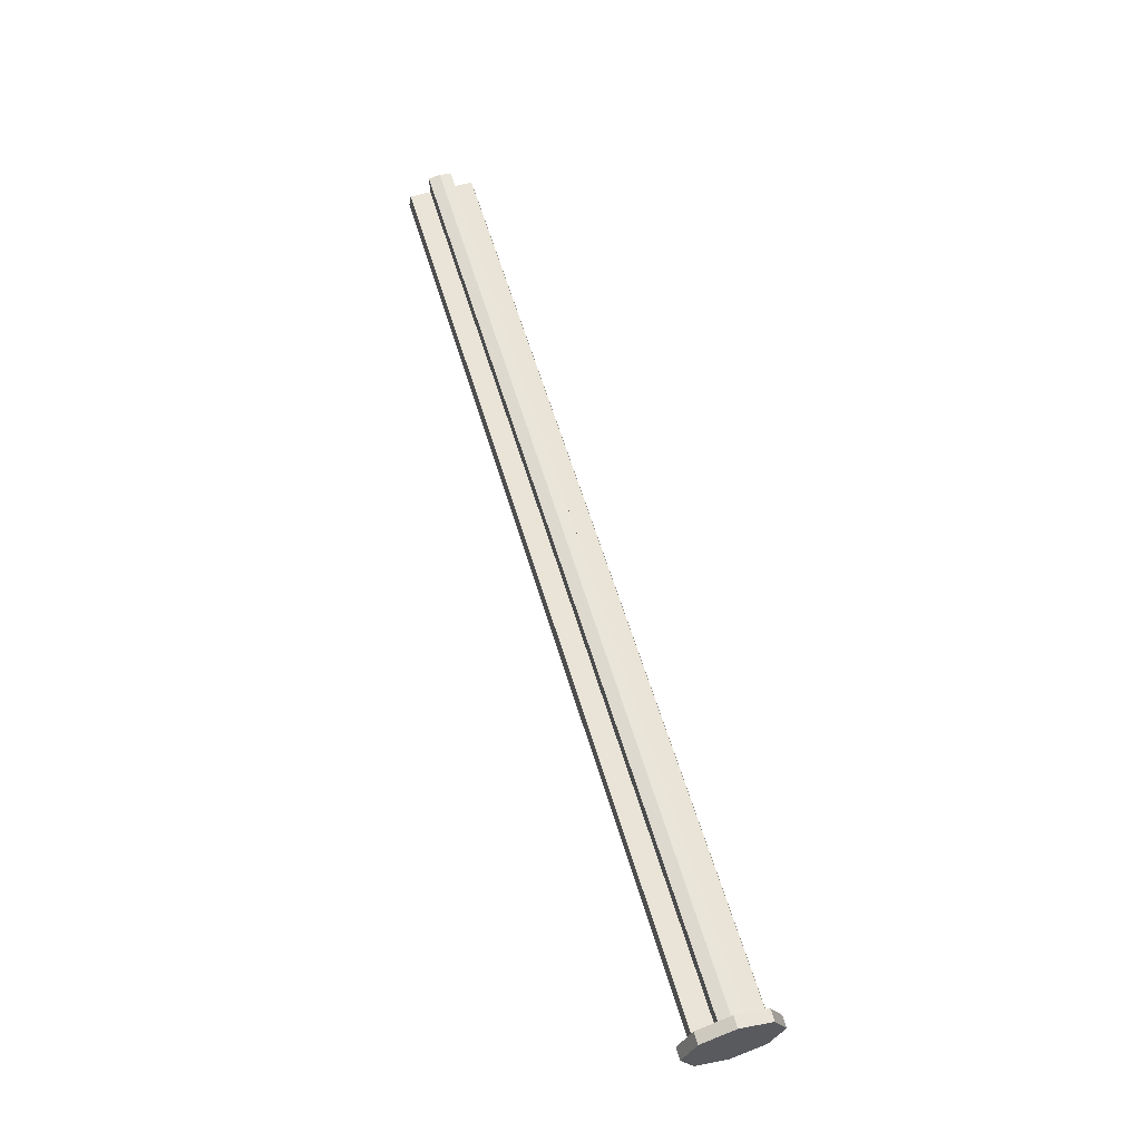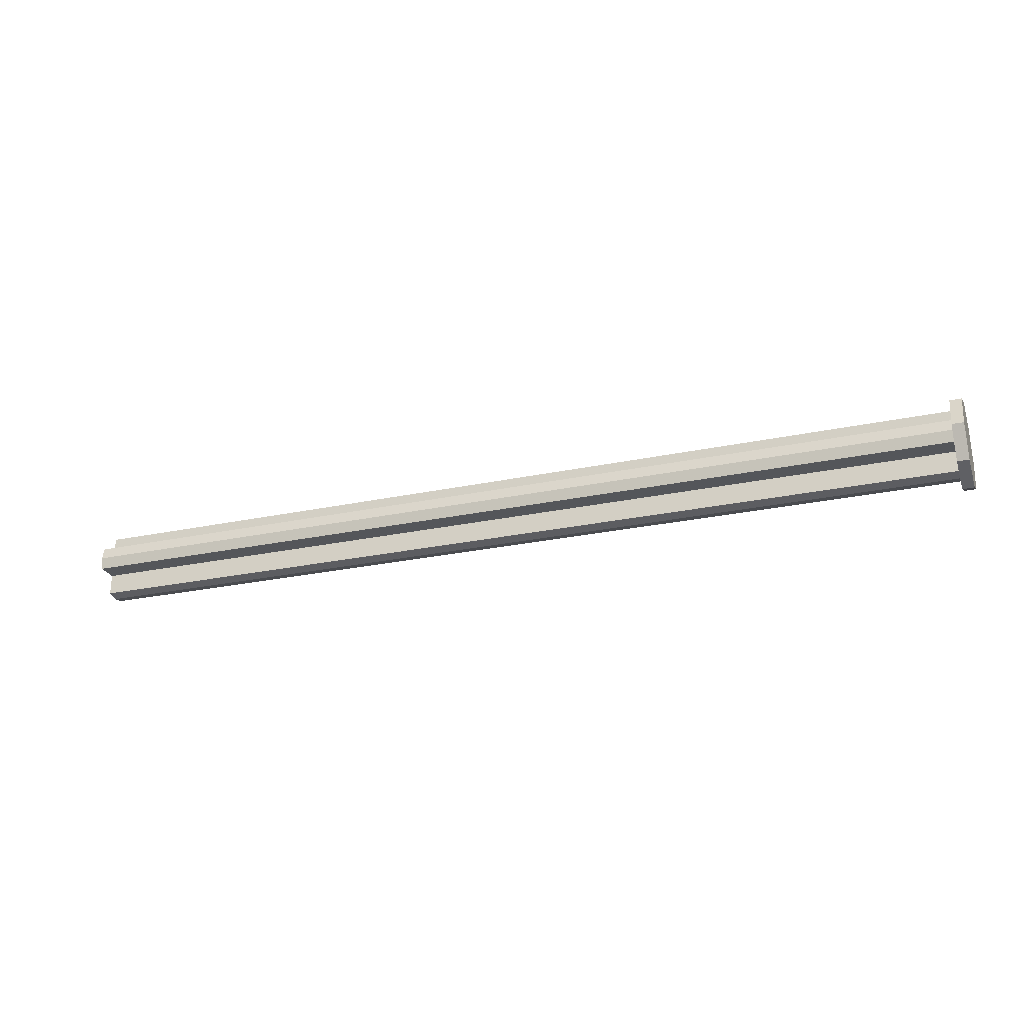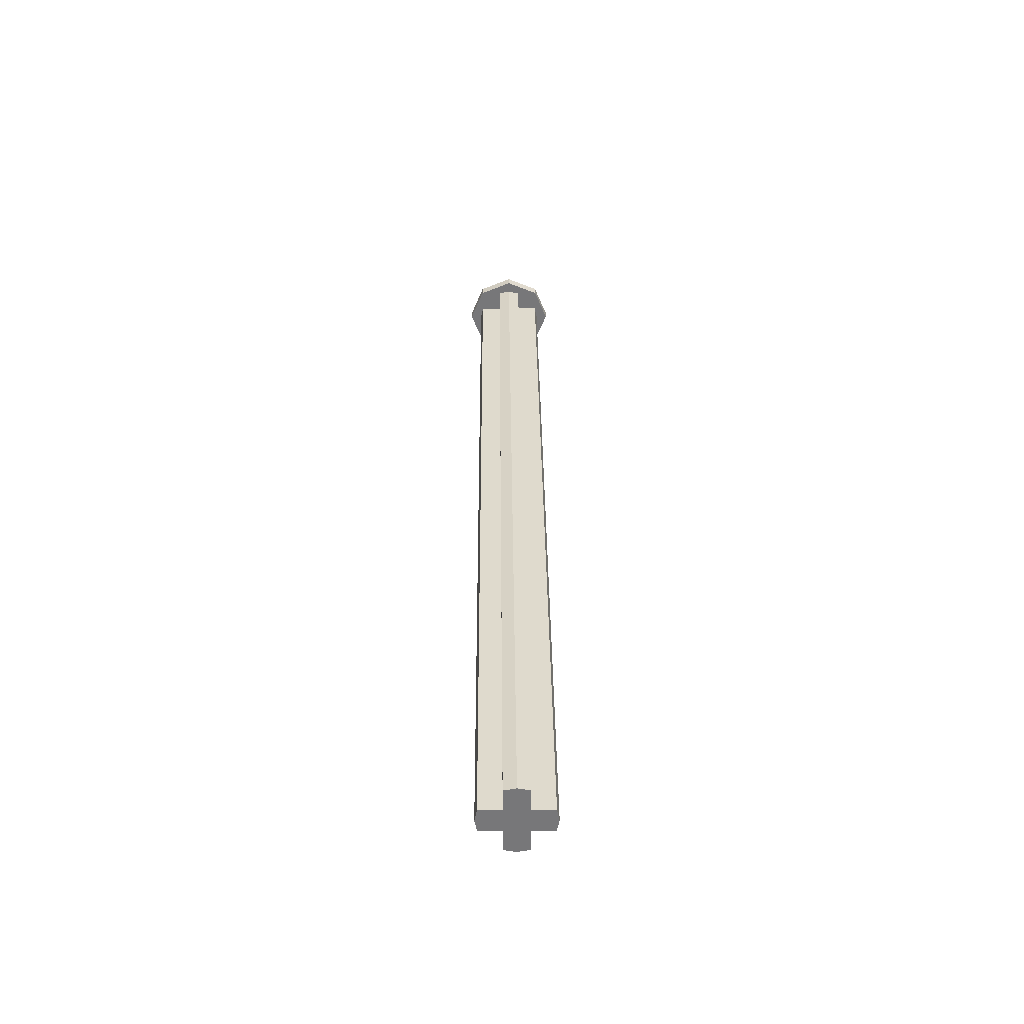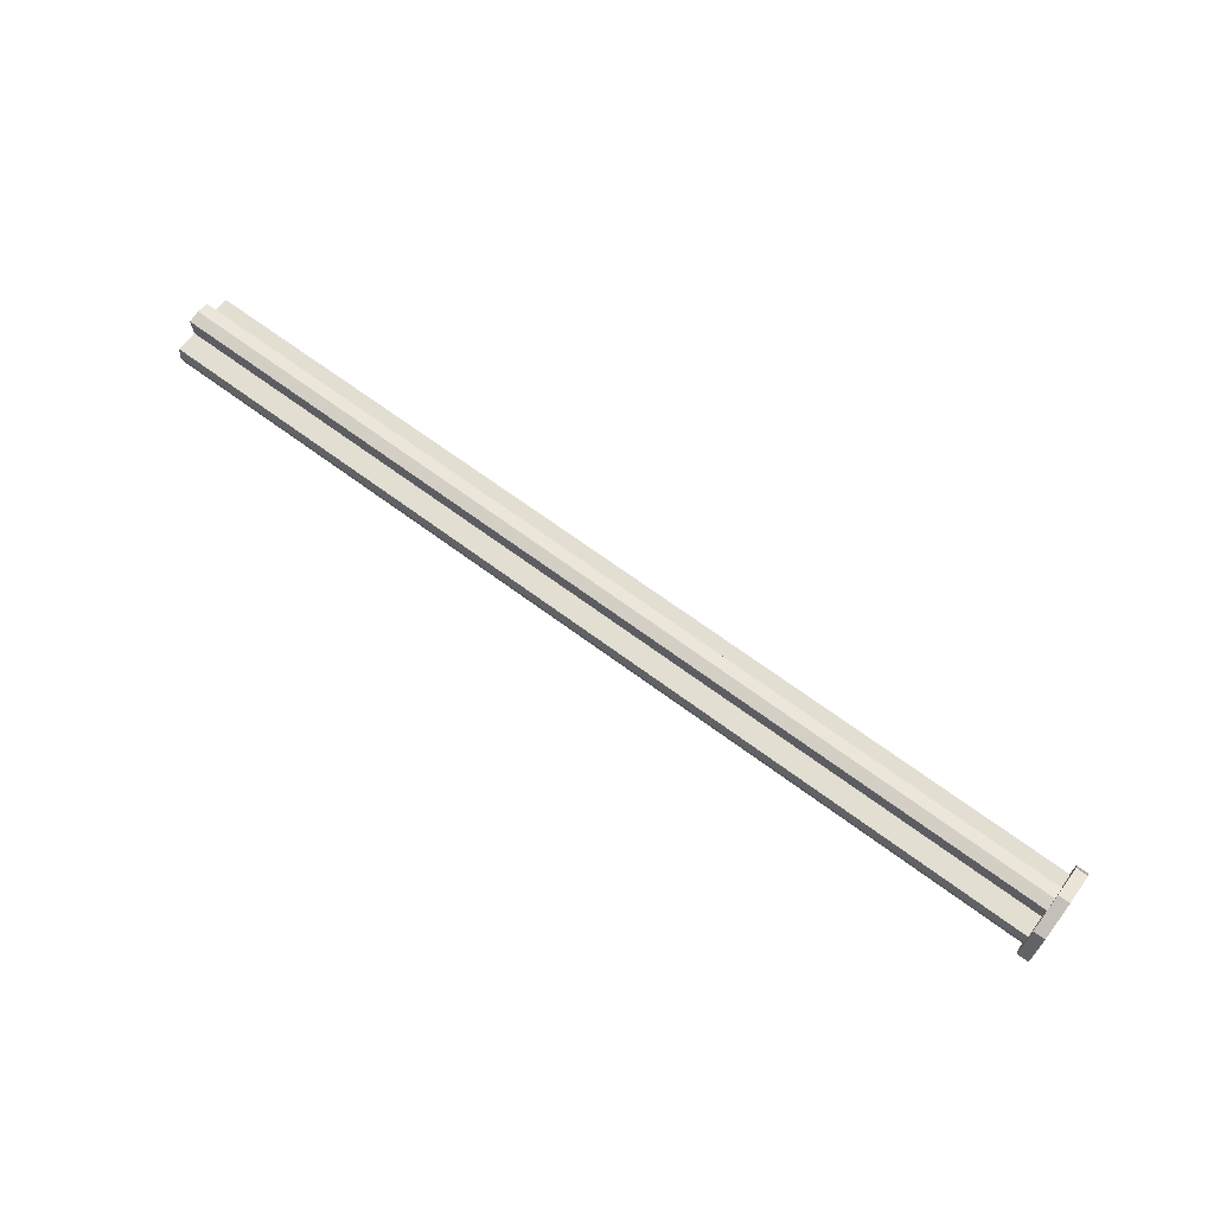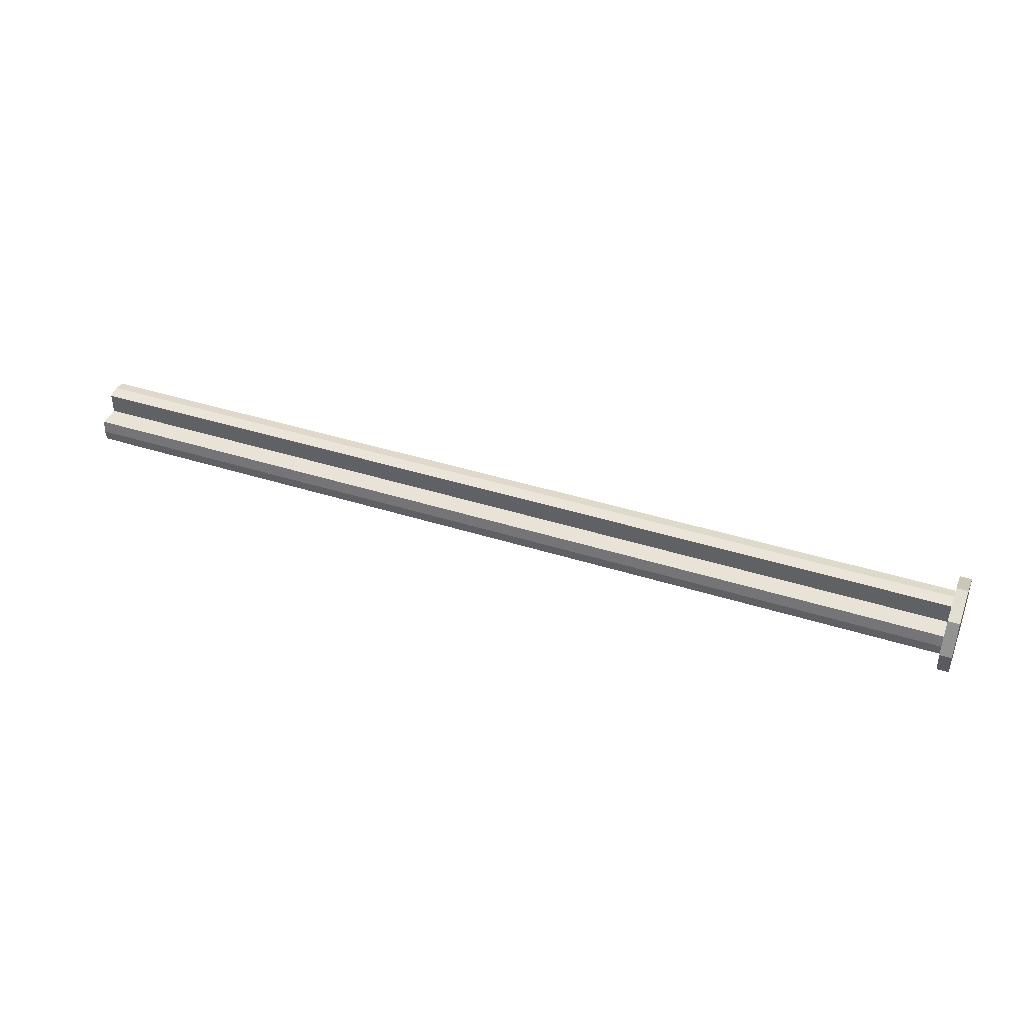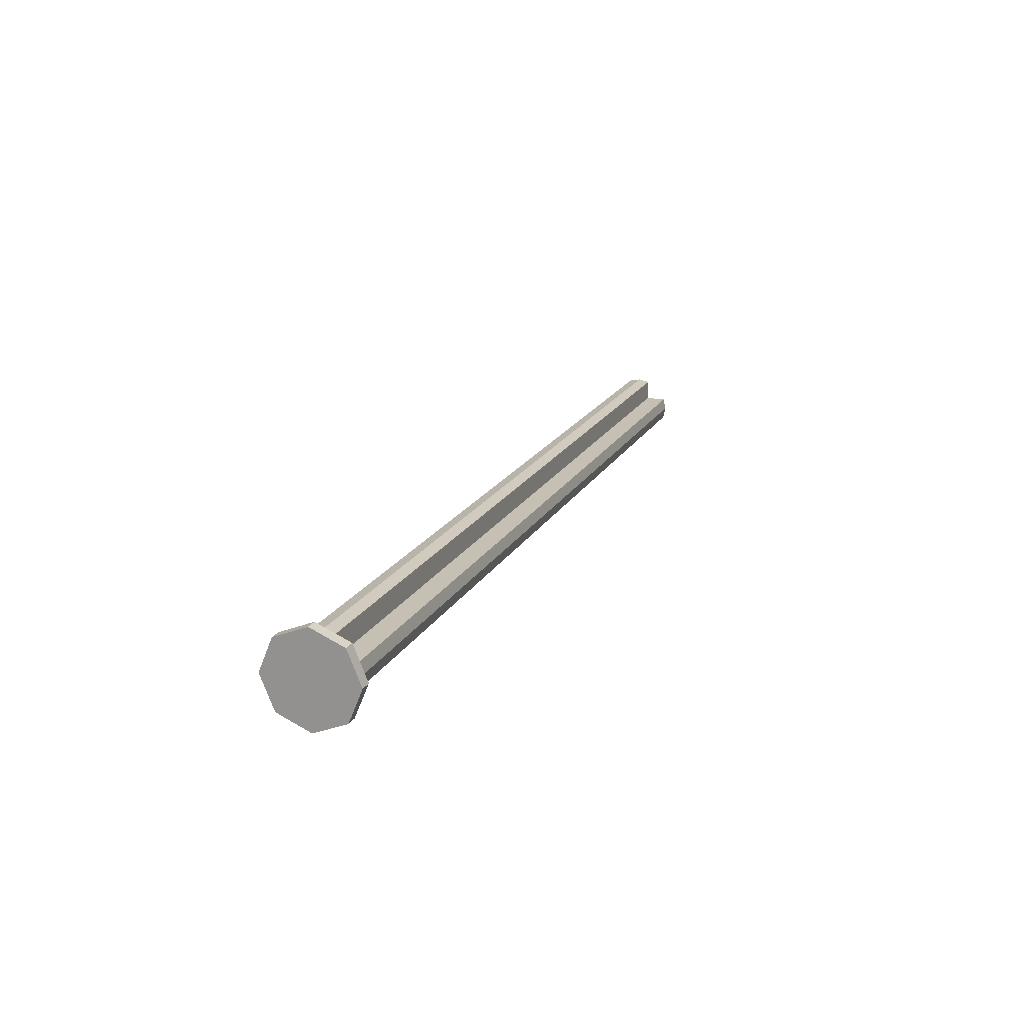
<metadata>
{"format":"obj","ext":"obj","renderer":"f3d","projection":"perspective","resolution":1024,"background":"white","views":[{"elev":61.2,"azim":73.2,"up":"+Y"},{"elev":-25.7,"azim":18.9,"up":"+Y"},{"elev":32.8,"azim":-90.5,"up":"+Z"},{"elev":67.7,"azim":36.6,"up":"+Z"},{"elev":41.6,"azim":20.9,"up":"+Z"},{"elev":18.1,"azim":110.4,"up":"+Y"}]}
</metadata>
<code>
v 3.9 0.3 0
v -4 0.3 0
v -4 0.2801 0.1
v 3.9 0.2801 0.1
v 3.9 0.2801 0.1
v -4 0.2801 0.1
v -4 0.1 0.1
v 3.9 0.1 0.1
v 3.9 0.1 0.1
v -4 0.1 0.1
v -4 0.1 0.2801
v 3.9 0.1 0.2801
v 3.9 0.1 0.2801
v -4 0.1 0.2801
v -4 0 0.3
v 3.9 0 0.3
v 3.9 -0.3 0
v 3.9 -0.2801 0.1
v -4 -0.2801 0.1
v -4 -0.3 0
v 3.9 -0.2801 0.1
v 3.9 -0.1 0.1
v -4 -0.1 0.1
v -4 -0.2801 0.1
v 3.9 -0.1 0.1
v 3.9 -0.1 0.2801
v -4 -0.1 0.2801
v -4 -0.1 0.1
v 3.9 -0.1 0.2801
v 3.9 0 0.3
v -4 0 0.3
v -4 -0.1 0.2801
v 3.9 0.3 0
v 3.9 0.2801 -0.1
v -4 0.2801 -0.1
v -4 0.3 0
v 3.9 0.2801 -0.1
v 3.9 0.1 -0.1
v -4 0.1 -0.1
v -4 0.2801 -0.1
v 3.9 0.1 -0.1
v 3.9 0.1 -0.2801
v -4 0.1 -0.2801
v -4 0.1 -0.1
v 3.9 0.1 -0.2801
v 3.9 0 -0.3
v -4 0 -0.3
v -4 0.1 -0.2801
v 3.9 -0.3 0
v -4 -0.3 0
v -4 -0.2801 -0.1
v 3.9 -0.2801 -0.1
v 3.9 -0.2801 -0.1
v -4 -0.2801 -0.1
v -4 -0.1 -0.1
v 3.9 -0.1 -0.1
v 3.9 -0.1 -0.1
v -4 -0.1 -0.1
v -4 -0.1 -0.2801
v 3.9 -0.1 -0.2801
v 3.9 -0.1 -0.2801
v -4 -0.1 -0.2801
v -4 0 -0.3
v 3.9 0 -0.3
v 3.9 0.3 0
v 3.9 0.2801 0.1
v 3.9 0.1 0.1
v 3.9 0 0
v 3.9 -0.3 0
v 3.9 0 0
v 3.9 -0.1 0.1
v 3.9 -0.2801 0.1
v 3.9 0.3 0
v 3.9 0 0
v 3.9 0.1 -0.1
v 3.9 0.2801 -0.1
v 3.9 -0.3 0
v 3.9 -0.2801 -0.1
v 3.9 -0.1 -0.1
v 3.9 0 0
v 3.9 0 0.3
v 3.9 0 0
v 3.9 0.1 0.1
v 3.9 0.1 0.2801
v 3.9 0 0.3
v 3.9 -0.1 0.2801
v 3.9 -0.1 0.1
v 3.9 0 0
v 3.9 0 -0.3
v 3.9 0.1 -0.2801
v 3.9 0.1 -0.1
v 3.9 0 0
v 3.9 0 -0.3
v 3.9 0 0
v 3.9 -0.1 -0.1
v 3.9 -0.1 -0.2801
v -4 0.3 0
v -4 0 0
v -4 0.1 0.1
v -4 0.2801 0.1
v -4 -0.3 0
v -4 -0.2801 0.1
v -4 -0.1 0.1
v -4 0 0
v -4 0.3 0
v -4 0.2801 -0.1
v -4 0.1 -0.1
v -4 0 0
v -4 -0.3 0
v -4 0 0
v -4 -0.1 -0.1
v -4 -0.2801 -0.1
v -4 0 0.3
v -4 0.1 0.2801
v -4 0.1 0.1
v -4 0 0
v -4 0 0.3
v -4 0 0
v -4 -0.1 0.1
v -4 -0.1 0.2801
v -4 0 -0.3
v -4 0 0
v -4 0.1 -0.1
v -4 0.1 -0.2801
v -4 0 -0.3
v -4 -0.1 -0.2801
v -4 -0.1 -0.1
v -4 0 0
v 3.9 0 0
v 3.9 0.4 0
v 3.9 0.2828 0.2828
v 3.9 0 0
v 3.9 0.2828 0.2828
v 3.9 0 0.4
v 3.9 0 0
v 3.9 0 0.4
v 3.9 -0.2828 0.2828
v 3.9 0 0
v 3.9 -0.2828 0.2828
v 3.9 -0.4 0
v 3.9 0 0
v 3.9 -0.4 0
v 3.9 -0.2828 -0.2828
v 3.9 0 0
v 3.9 -0.2828 -0.2828
v 3.9 0 -0.4
v 3.9 0 0
v 3.9 0 -0.4
v 3.9 0.2828 -0.2828
v 3.9 0 0
v 3.9 0.2828 -0.2828
v 3.9 0.4 0
v 4 0 0
v 4 0.4 0
v 4 0.2828 0.2828
v 4 0 0
v 4 0.2828 0.2828
v 4 0 0.4
v 4 0 0
v 4 0 0.4
v 4 -0.2828 0.2828
v 4 0 0
v 4 -0.2828 0.2828
v 4 -0.4 0
v 4 0 0
v 4 -0.4 0
v 4 -0.2828 -0.2828
v 4 0 0
v 4 -0.2828 -0.2828
v 4 0 -0.4
v 4 0 0
v 4 0 -0.4
v 4 0.2828 -0.2828
v 4 0 0
v 4 0.2828 -0.2828
v 4 0.4 0
v 4 0.2828 0.2828
v 4 0.4 0
v 3.9 0.4 0
v 3.9 0.2828 0.2828
v 4 0 0.4
v 4 0.2828 0.2828
v 3.9 0.2828 0.2828
v 3.9 0 0.4
v 4 -0.2828 0.2828
v 4 0 0.4
v 3.9 0 0.4
v 3.9 -0.2828 0.2828
v 4 -0.4 0
v 4 -0.2828 0.2828
v 3.9 -0.2828 0.2828
v 3.9 -0.4 0
v 4 -0.2828 -0.2828
v 4 -0.4 0
v 3.9 -0.4 0
v 3.9 -0.2828 -0.2828
v 4 0 -0.4
v 4 -0.2828 -0.2828
v 3.9 -0.2828 -0.2828
v 3.9 0 -0.4
v 4 0.2828 -0.2828
v 4 0 -0.4
v 3.9 0 -0.4
v 3.9 0.2828 -0.2828
v 4 0.4 0
v 4 0.2828 -0.2828
v 3.9 0.2828 -0.2828
v 3.9 0.4 0
g mesh4193128
f 1 2 3
f 3 4 1
f 5 6 7
f 7 8 5
f 9 10 11
f 11 12 9
f 13 14 15
f 15 16 13
f 17 18 19
f 19 20 17
f 21 22 23
f 23 24 21
f 25 26 27
f 27 28 25
f 29 30 31
f 31 32 29
f 33 34 35
f 35 36 33
f 37 38 39
f 39 40 37
f 41 42 43
f 43 44 41
f 45 46 47
f 47 48 45
f 49 50 51
f 51 52 49
f 53 54 55
f 55 56 53
f 57 58 59
f 59 60 57
f 61 62 63
f 63 64 61
g mesh4193129
f 65 66 67
f 67 68 65
f 69 70 71
f 71 72 69
f 73 74 75
f 75 76 73
f 77 78 79
f 79 80 77
f 81 82 83
f 83 84 81
f 85 86 87
f 87 88 85
f 89 90 91
f 91 92 89
f 93 94 95
f 95 96 93
f 97 98 99
f 99 100 97
f 101 102 103
f 103 104 101
f 105 106 107
f 107 108 105
f 109 110 111
f 111 112 109
f 113 114 115
f 115 116 113
f 117 118 119
f 119 120 117
f 121 122 123
f 123 124 121
f 125 126 127
f 127 128 125
g mesh4193131
f 129 131 130
f 132 134 133
f 135 137 136
f 138 140 139
f 141 143 142
f 144 146 145
f 147 149 148
f 150 152 151
g mesh4193133
f 153 154 155
f 156 157 158
f 159 160 161
f 162 163 164
f 165 166 167
f 168 169 170
f 171 172 173
f 174 175 176
g mesh4193135
f 177 178 179
f 179 180 177
f 181 182 183
f 183 184 181
f 185 186 187
f 187 188 185
f 189 190 191
f 191 192 189
f 193 194 195
f 195 196 193
f 197 198 199
f 199 200 197
f 201 202 203
f 203 204 201
f 205 206 207
f 207 208 205

</code>
